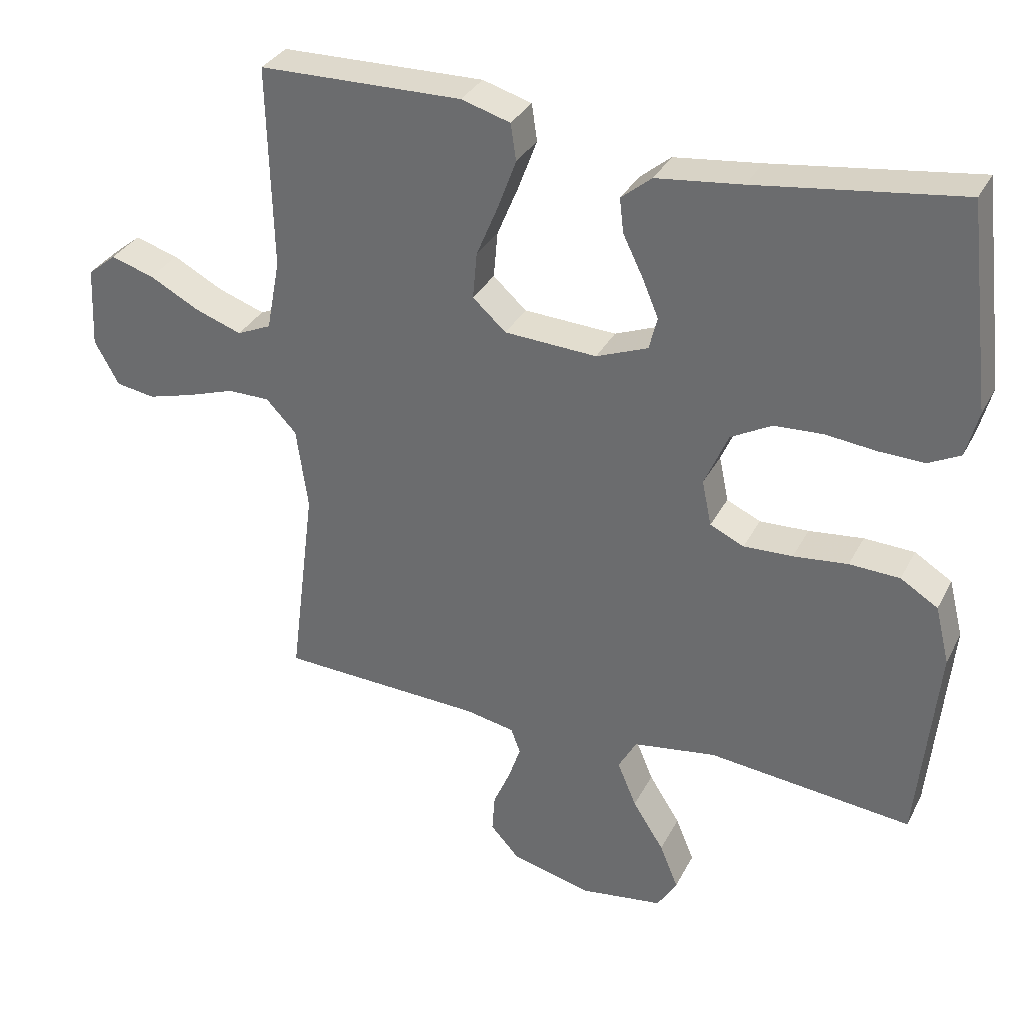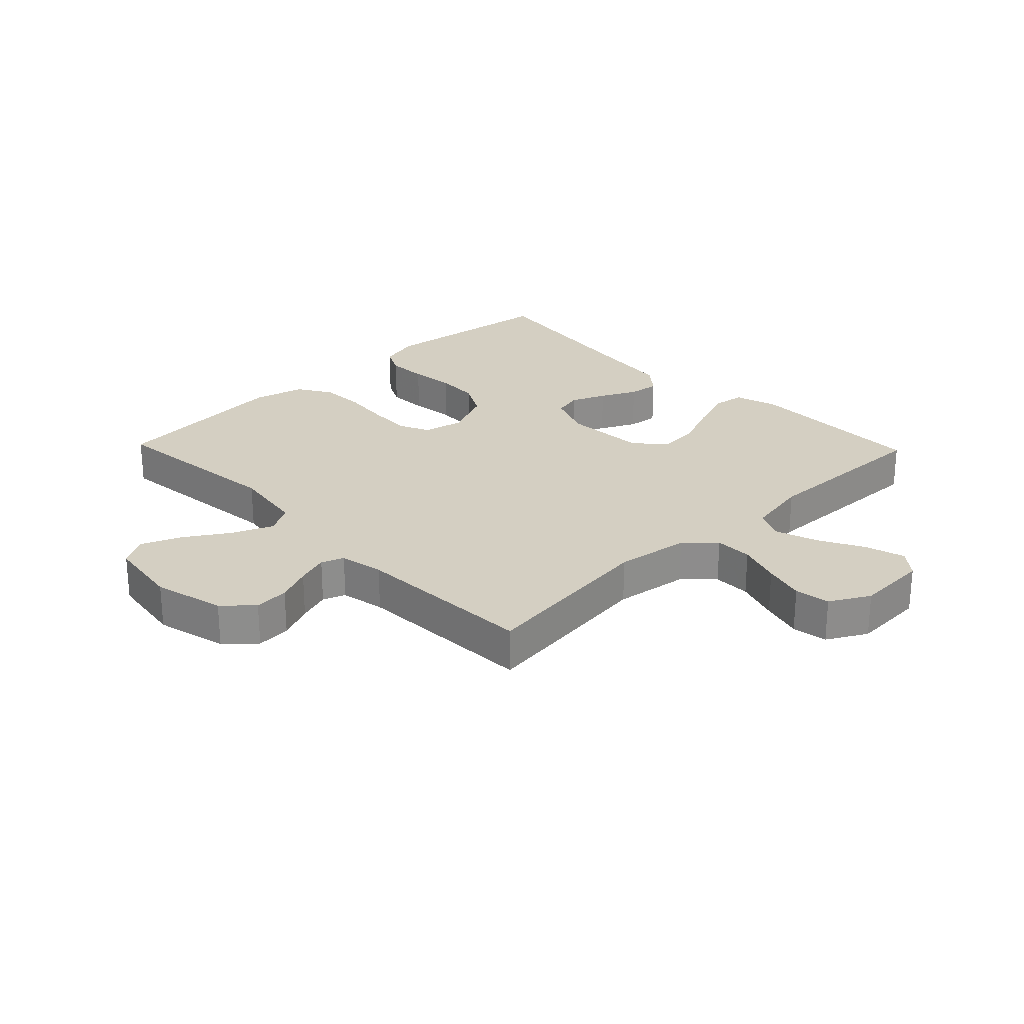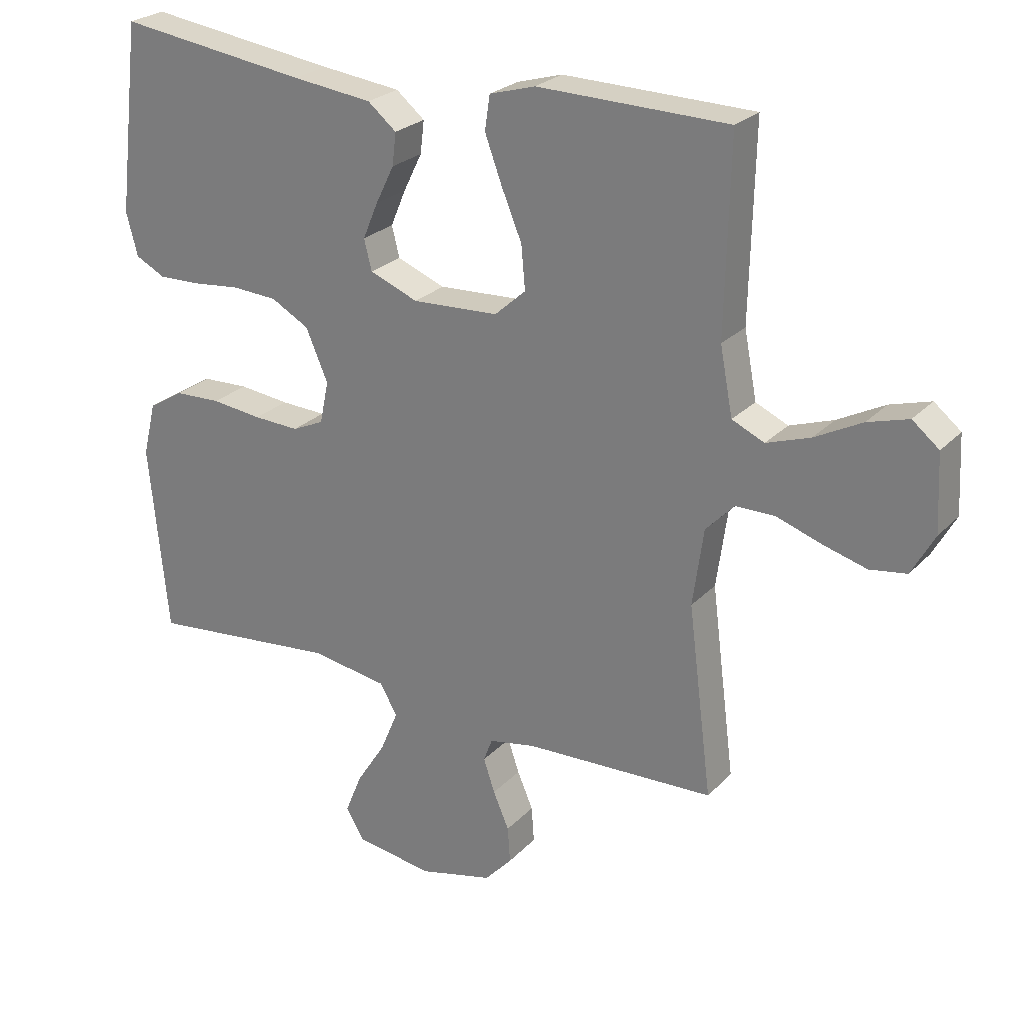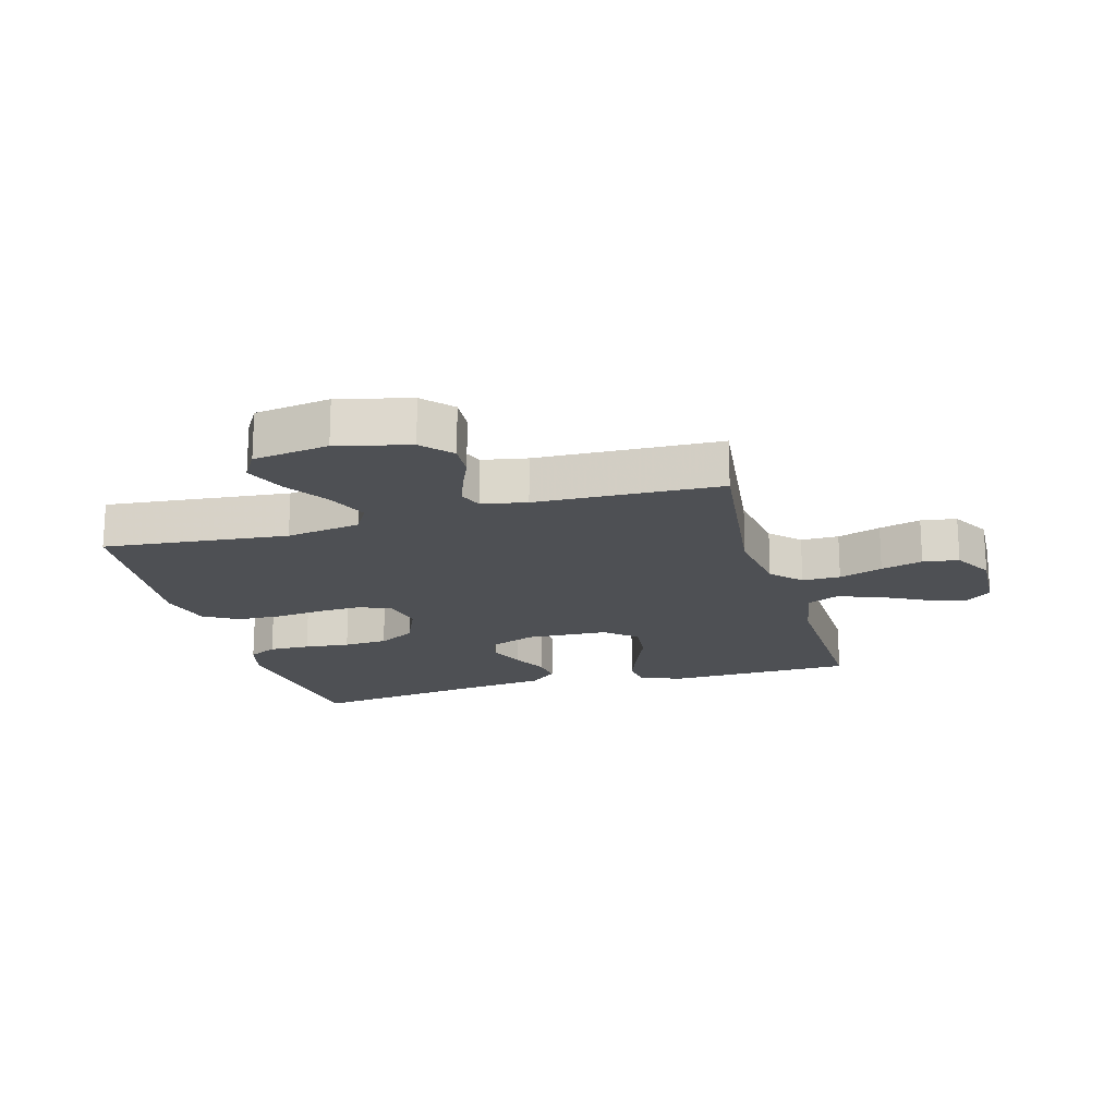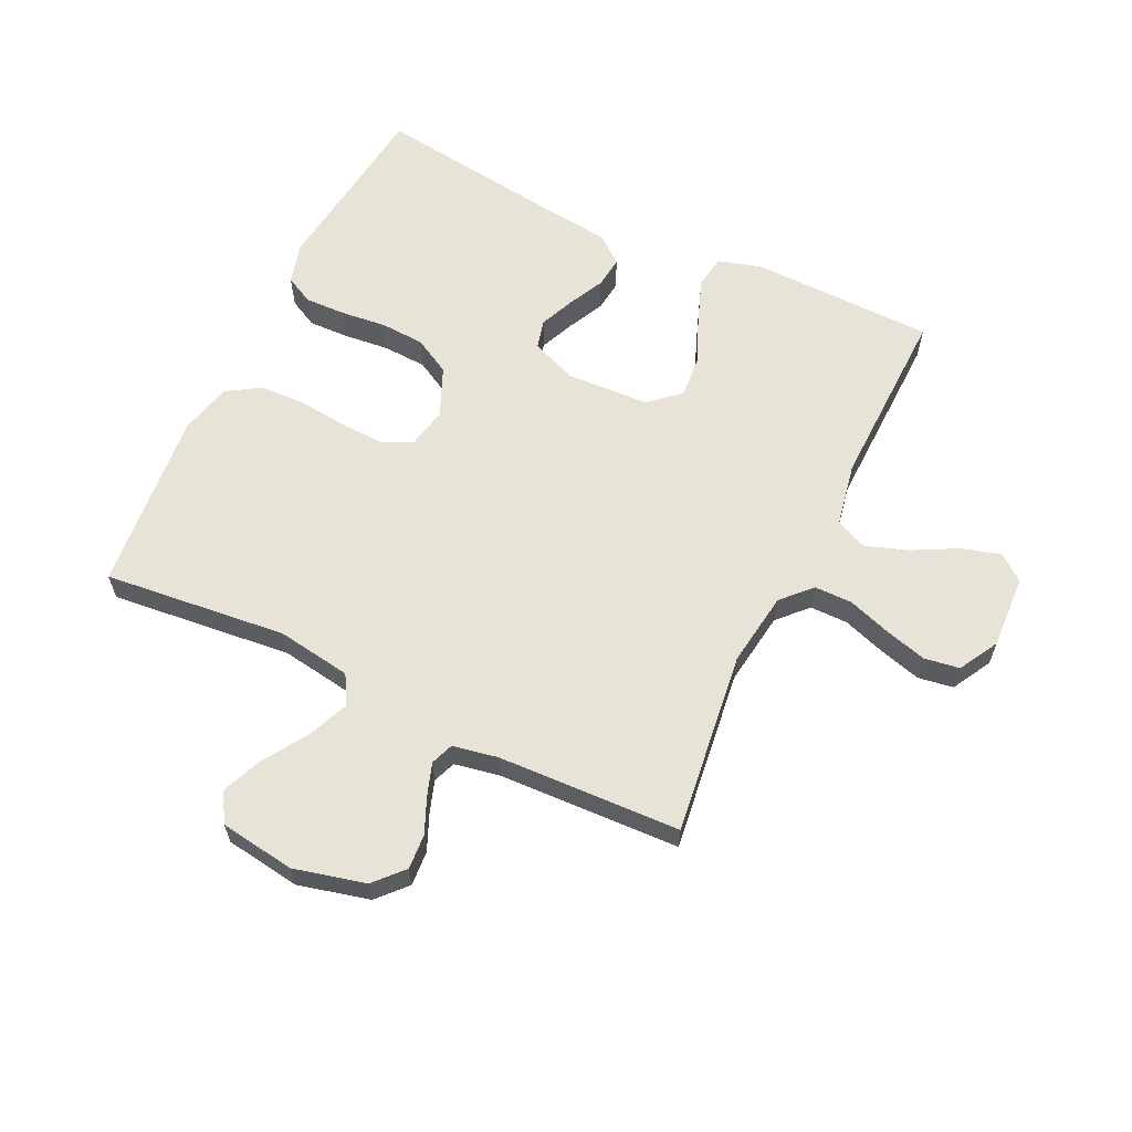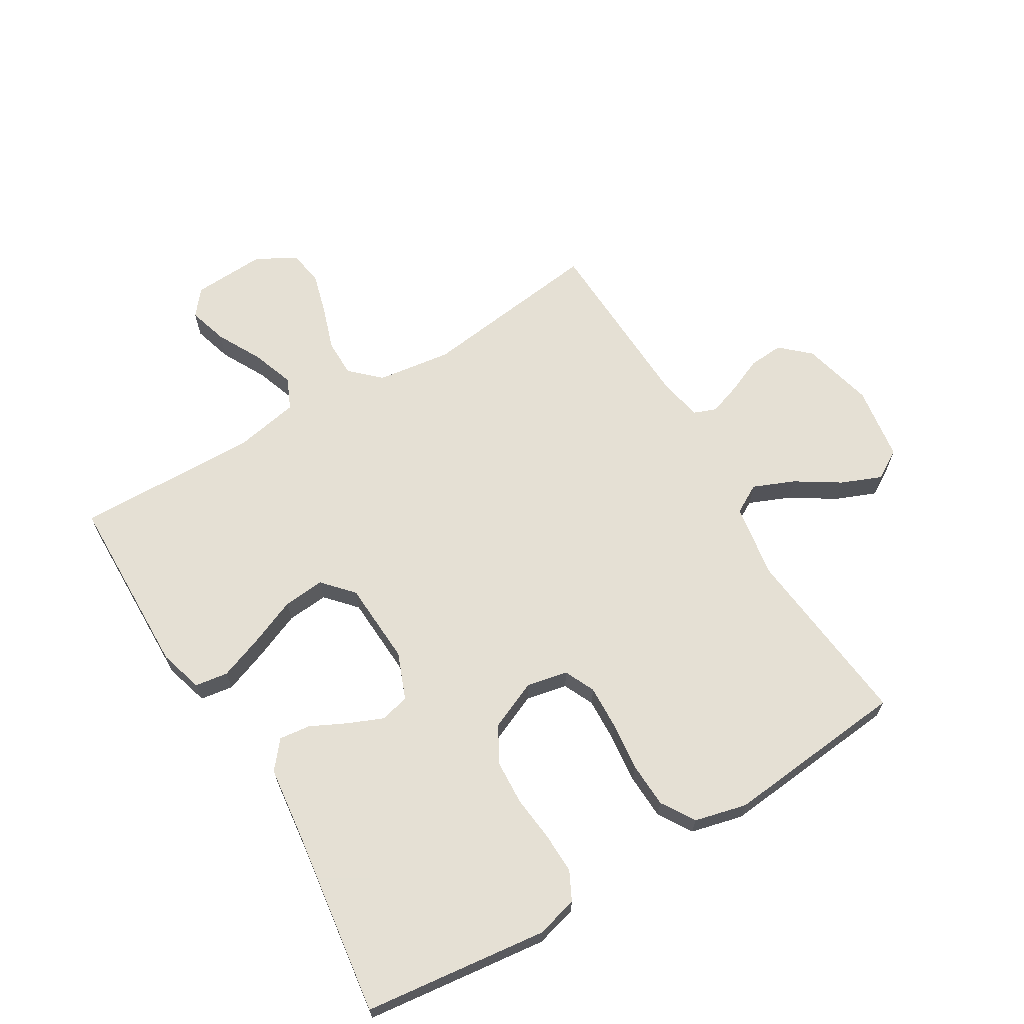
<metadata>
{"format":"obj","ext":"obj","renderer":"f3d","projection":"perspective","resolution":1024,"background":"white","views":[{"elev":33.0,"azim":23.9,"up":"+Z"},{"elev":25.7,"azim":-133.9,"up":"+Y"},{"elev":25.2,"azim":-147.6,"up":"+Z"},{"elev":-18.5,"azim":-164.1,"up":"+Y"},{"elev":61.6,"azim":-154.4,"up":"+Y"},{"elev":65.9,"azim":59.0,"up":"+Y"}]}
</metadata>
<code>
v -0.5 0.07 -0.5
v -0.462 0.07 -0.2
v -0.479 0.07 -0.078
v -0.524 0.07 -0.031
v -0.586 0.07 -0.031
v -0.657 0.07 -0.055
v -0.725 0.07 -0.074
v -0.783 0.07 -0.065
v -0.819 0.07 0
v -0.813 0.07 0.12
v -0.771 0.07 0.154
v -0.707 0.07 0.135
v -0.633 0.07 0.096
v -0.564 0.07 0.072
v -0.513 0.07 0.095
v -0.493 0.07 0.2
v -0.5 0.07 0.5
v -0.2 0.07 0.506
v -0.128 0.07 0.485
v -0.12 0.07 0.431
v -0.147 0.07 0.358
v -0.179 0.07 0.281
v -0.185 0.07 0.213
v -0.136 0.07 0.169
v 0 0.07 0.162
v 0.076 0.07 0.192
v 0.088 0.07 0.24
v 0.064 0.07 0.297
v 0.035 0.07 0.356
v 0.029 0.07 0.407
v 0.074 0.07 0.444
v 0.2 0.07 0.459
v 0.5 0.07 0.5
v 0.536 0.07 0.2
v 0.518 0.07 0.132
v 0.471 0.07 0.108
v 0.404 0.07 0.11
v 0.33 0.07 0.118
v 0.258 0.07 0.114
v 0.198 0.07 0.081
v 0.163 0.07 0
v 0.177 0.07 -0.067
v 0.227 0.07 -0.09
v 0.299 0.07 -0.087
v 0.379 0.07 -0.078
v 0.453 0.07 -0.081
v 0.508 0.07 -0.115
v 0.529 0.07 -0.2
v 0.5 0.07 -0.5
v 0.2 0.07 -0.469
v 0.078 0.07 -0.488
v 0.051 0.07 -0.536
v 0.079 0.07 -0.603
v 0.125 0.07 -0.675
v 0.152 0.07 -0.741
v 0.123 0.07 -0.789
v 0 0.07 -0.807
v -0.117 0.07 -0.778
v -0.16 0.07 -0.731
v -0.156 0.07 -0.674
v -0.131 0.07 -0.616
v -0.113 0.07 -0.563
v -0.127 0.07 -0.526
v -0.2 0.07 -0.512
v -0.5 0 -0.5
v -0.462 0 -0.2
v -0.479 0 -0.078
v -0.524 0 -0.031
v -0.586 0 -0.031
v -0.657 0 -0.055
v -0.725 0 -0.074
v -0.783 0 -0.065
v -0.819 0 0
v -0.813 0 0.12
v -0.771 0 0.154
v -0.707 0 0.135
v -0.633 0 0.096
v -0.564 0 0.072
v -0.513 0 0.095
v -0.493 0 0.2
v -0.5 0 0.5
v -0.2 0 0.506
v -0.128 0 0.485
v -0.12 0 0.431
v -0.147 0 0.358
v -0.179 0 0.281
v -0.185 0 0.213
v -0.136 0 0.169
v 0 0 0.162
v 0.076 0 0.192
v 0.088 0 0.24
v 0.064 0 0.297
v 0.035 0 0.356
v 0.029 0 0.407
v 0.074 0 0.444
v 0.2 0 0.459
v 0.5 0 0.5
v 0.536 0 0.2
v 0.518 0 0.132
v 0.471 0 0.108
v 0.404 0 0.11
v 0.33 0 0.118
v 0.258 0 0.114
v 0.198 0 0.081
v 0.163 0 0
v 0.177 0 -0.067
v 0.227 0 -0.09
v 0.299 0 -0.087
v 0.379 0 -0.078
v 0.453 0 -0.081
v 0.508 0 -0.115
v 0.529 0 -0.2
v 0.5 0 -0.5
v 0.2 0 -0.469
v 0.078 0 -0.488
v 0.051 0 -0.536
v 0.079 0 -0.603
v 0.125 0 -0.675
v 0.152 0 -0.741
v 0.123 0 -0.789
v 0 0 -0.807
v -0.117 0 -0.778
v -0.16 0 -0.731
v -0.156 0 -0.674
v -0.131 0 -0.616
v -0.113 0 -0.563
v -0.127 0 -0.526
v -0.2 0 -0.512
f 58 59 60 61
f 58 61 62
f 57 58 62
f 56 57 62 63
f 53 54 55 56
f 52 53 56 63
f 47 48 49 50
f 47 50 51
f 44 45 46 47
f 43 44 47 51
f 42 43 51 52
f 35 36 37 38
f 35 38 39
f 32 33 34 35
f 32 35 39
f 31 32 39 40
f 28 29 30 31
f 27 28 31 40
f 19 20 21 22
f 17 18 19 22
f 16 17 22 23
f 15 16 23 24
f 10 11 12 13
f 10 13 14
f 9 10 14
f 8 9 14
f 5 6 7 8
f 5 8 14 15
f 64 1 2
f 64 2 3
f 63 64 3
f 41 42 52 63
f 41 63 3
f 26 27 40 41
f 25 26 41 3
f 24 25 3 4
f 4 5 15 24
f 125 124 123 122
f 126 125 122
f 126 122 121
f 127 126 121 120
f 120 119 118 117
f 127 120 117 116
f 114 113 112 111
f 115 114 111
f 111 110 109 108
f 115 111 108 107
f 116 115 107 106
f 102 101 100 99
f 103 102 99
f 99 98 97 96
f 103 99 96
f 104 103 96 95
f 95 94 93 92
f 104 95 92 91
f 86 85 84 83
f 86 83 82 81
f 87 86 81 80
f 88 87 80 79
f 77 76 75 74
f 78 77 74
f 78 74 73
f 78 73 72
f 72 71 70 69
f 79 78 72 69
f 66 65 128
f 67 66 128
f 67 128 127
f 127 116 106 105
f 67 127 105
f 105 104 91 90
f 67 105 90 89
f 68 67 89 88
f 88 79 69 68
f 1 65 66 2
f 2 66 67 3
f 3 67 68 4
f 4 68 69 5
f 5 69 70 6
f 6 70 71 7
f 7 71 72 8
f 8 72 73 9
f 9 73 74 10
f 10 74 75 11
f 11 75 76 12
f 12 76 77 13
f 13 77 78 14
f 14 78 79 15
f 15 79 80 16
f 16 80 81 17
f 17 81 82 18
f 18 82 83 19
f 19 83 84 20
f 20 84 85 21
f 21 85 86 22
f 22 86 87 23
f 23 87 88 24
f 24 88 89 25
f 25 89 90 26
f 26 90 91 27
f 27 91 92 28
f 28 92 93 29
f 29 93 94 30
f 30 94 95 31
f 31 95 96 32
f 32 96 97 33
f 33 97 98 34
f 34 98 99 35
f 35 99 100 36
f 36 100 101 37
f 37 101 102 38
f 38 102 103 39
f 39 103 104 40
f 40 104 105 41
f 41 105 106 42
f 42 106 107 43
f 43 107 108 44
f 44 108 109 45
f 45 109 110 46
f 46 110 111 47
f 47 111 112 48
f 48 112 113 49
f 49 113 114 50
f 50 114 115 51
f 51 115 116 52
f 52 116 117 53
f 53 117 118 54
f 54 118 119 55
f 55 119 120 56
f 56 120 121 57
f 57 121 122 58
f 58 122 123 59
f 59 123 124 60
f 60 124 125 61
f 61 125 126 62
f 62 126 127 63
f 63 127 128 64
f 64 128 65 1

</code>
